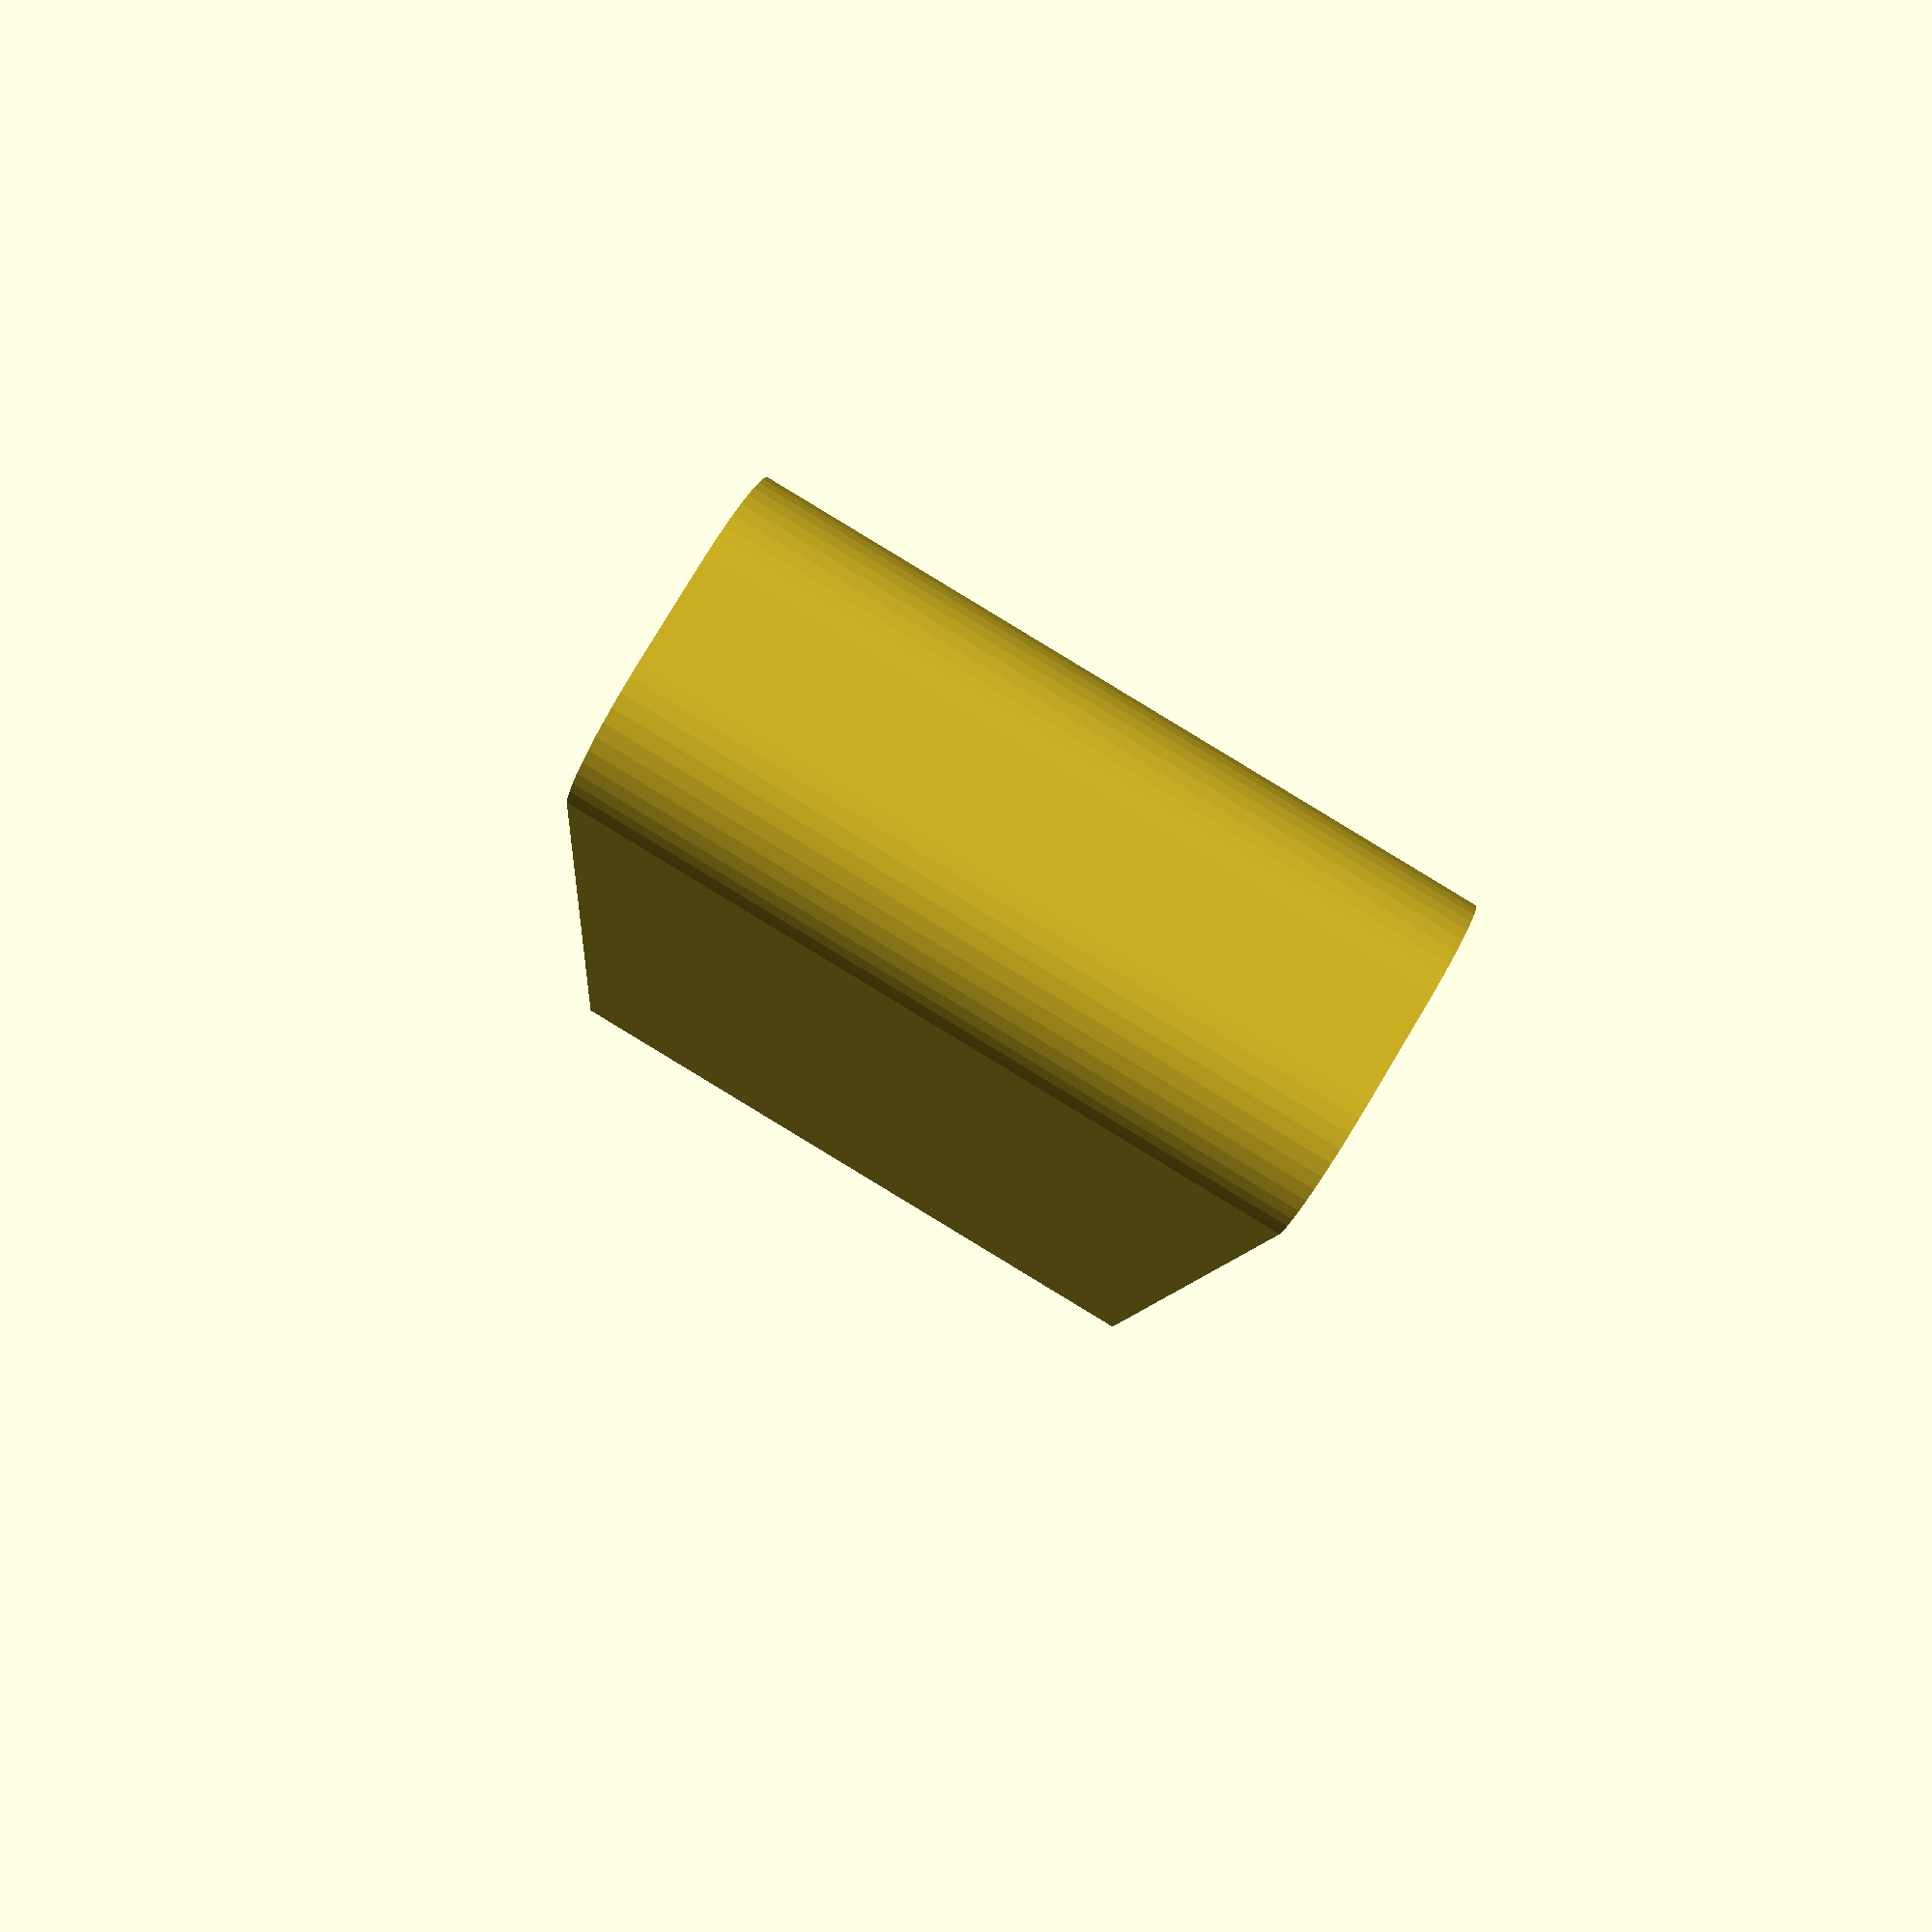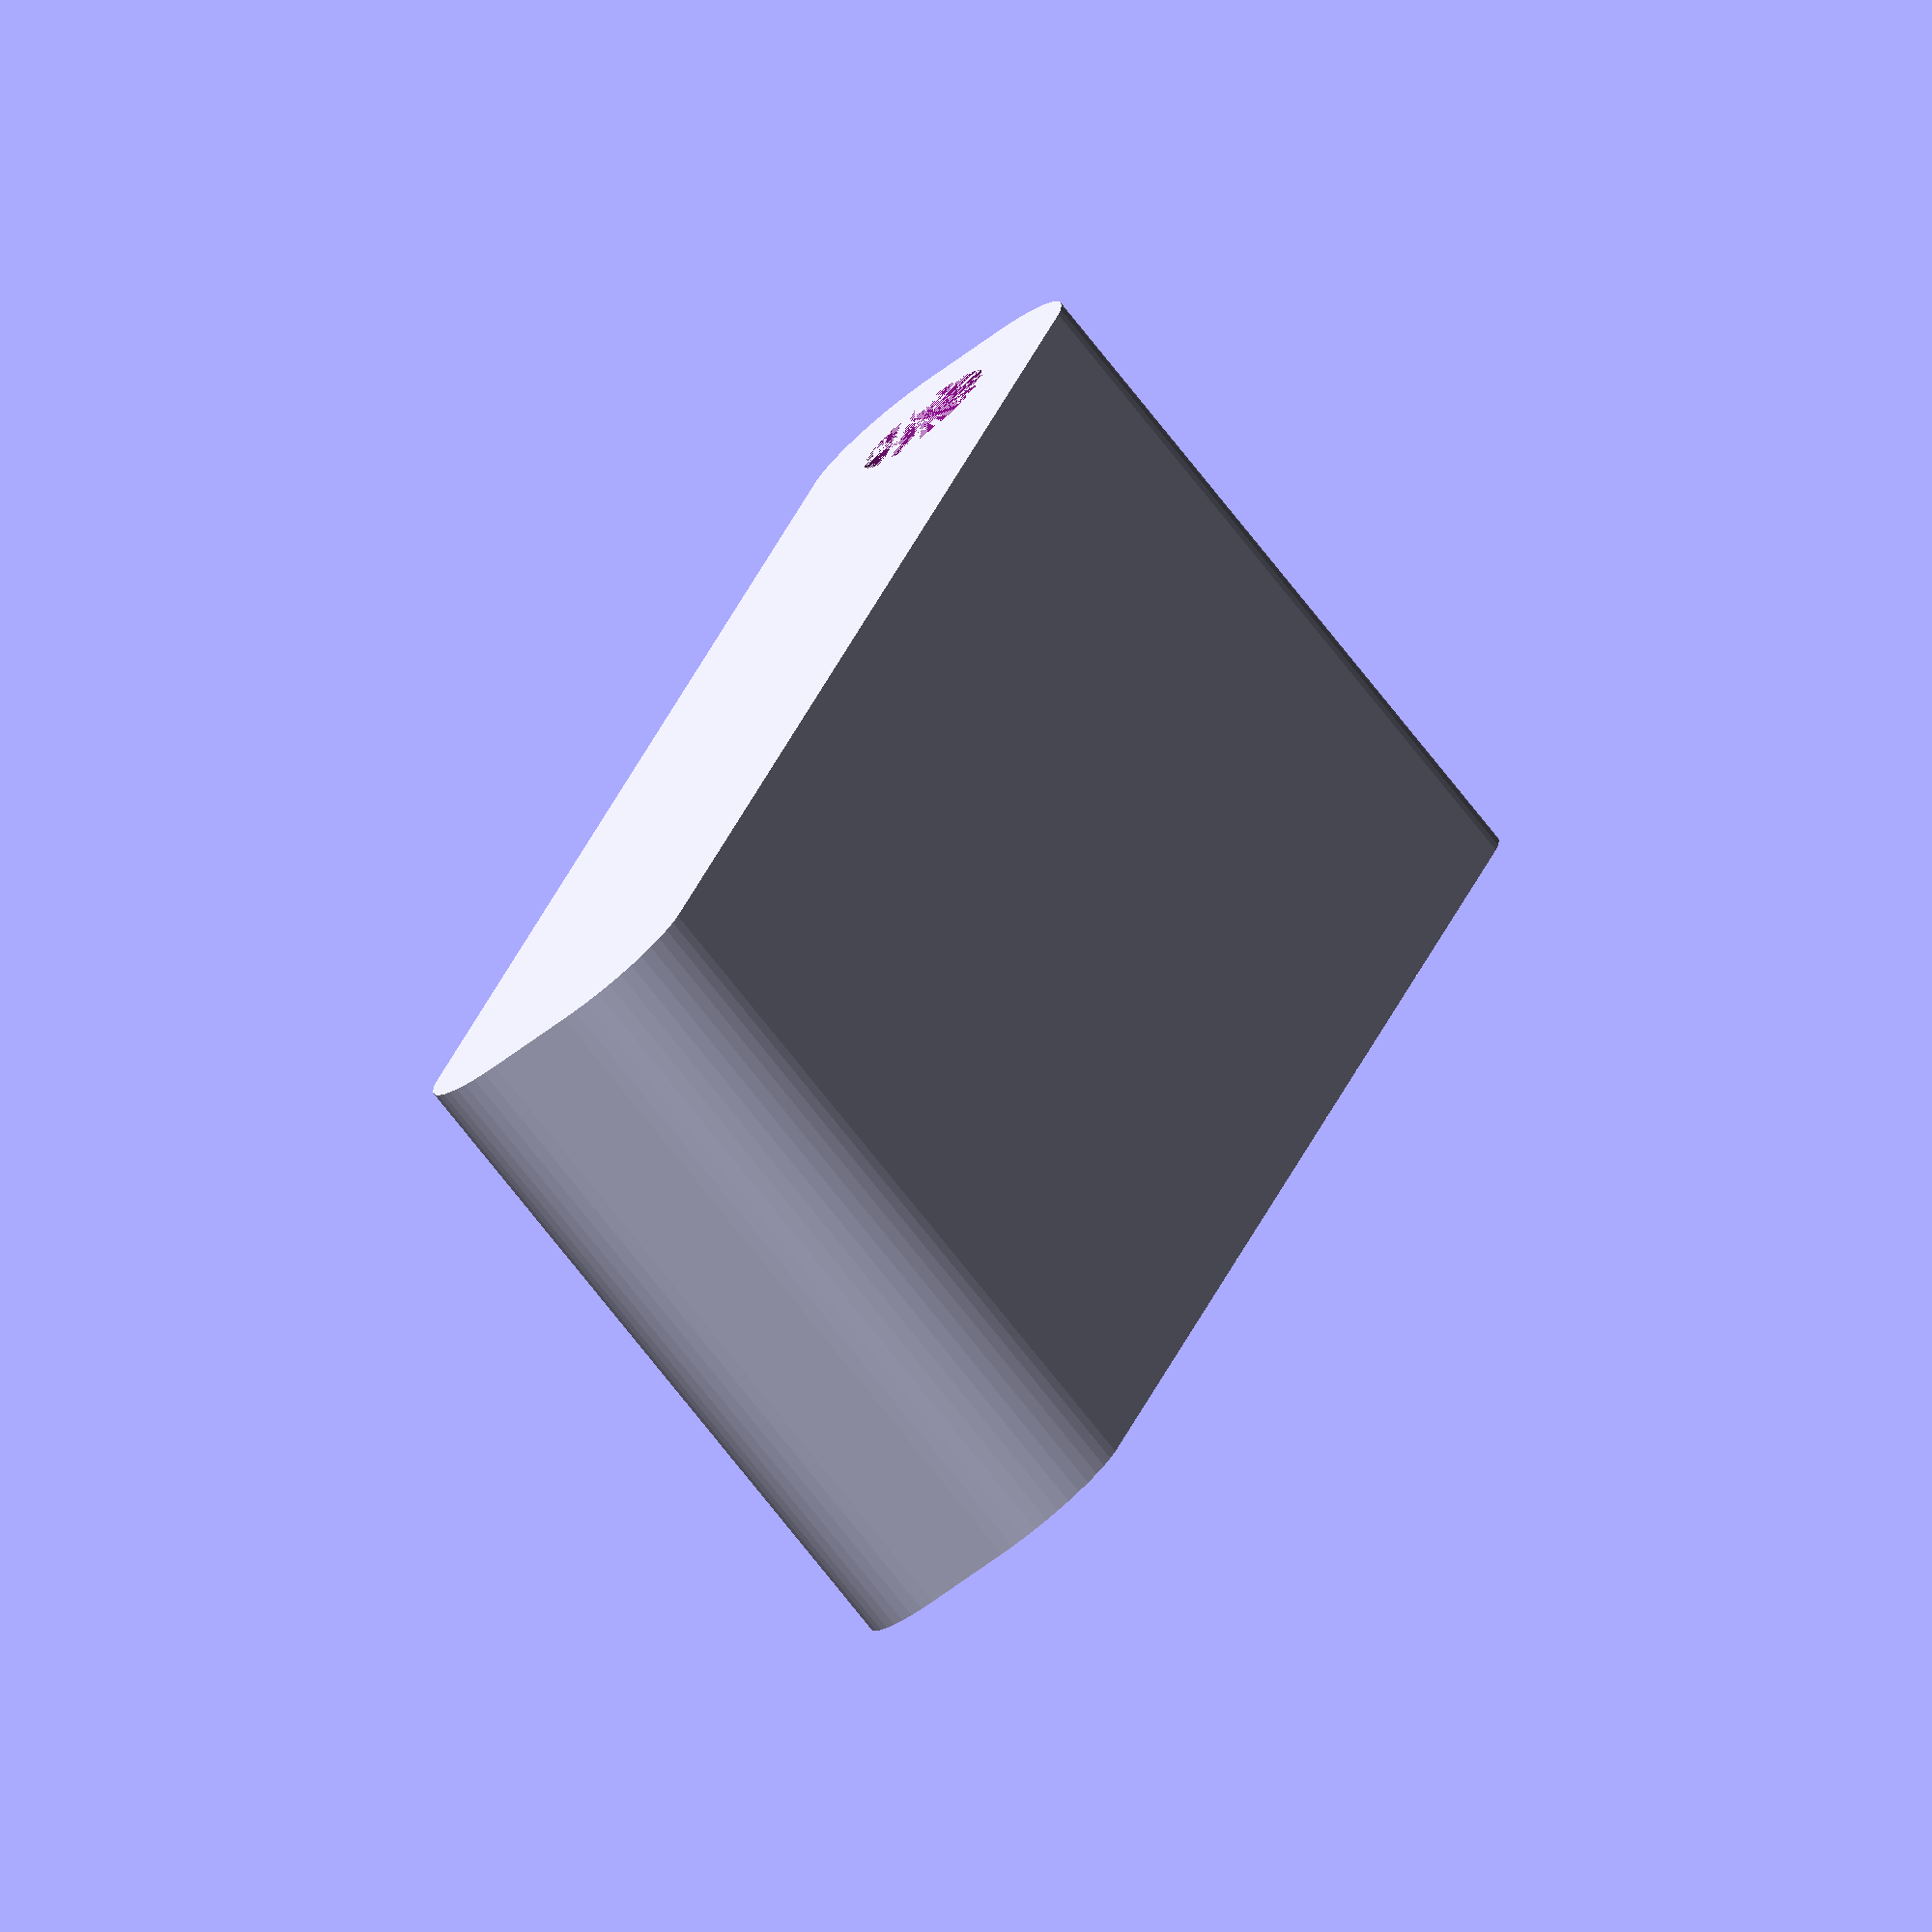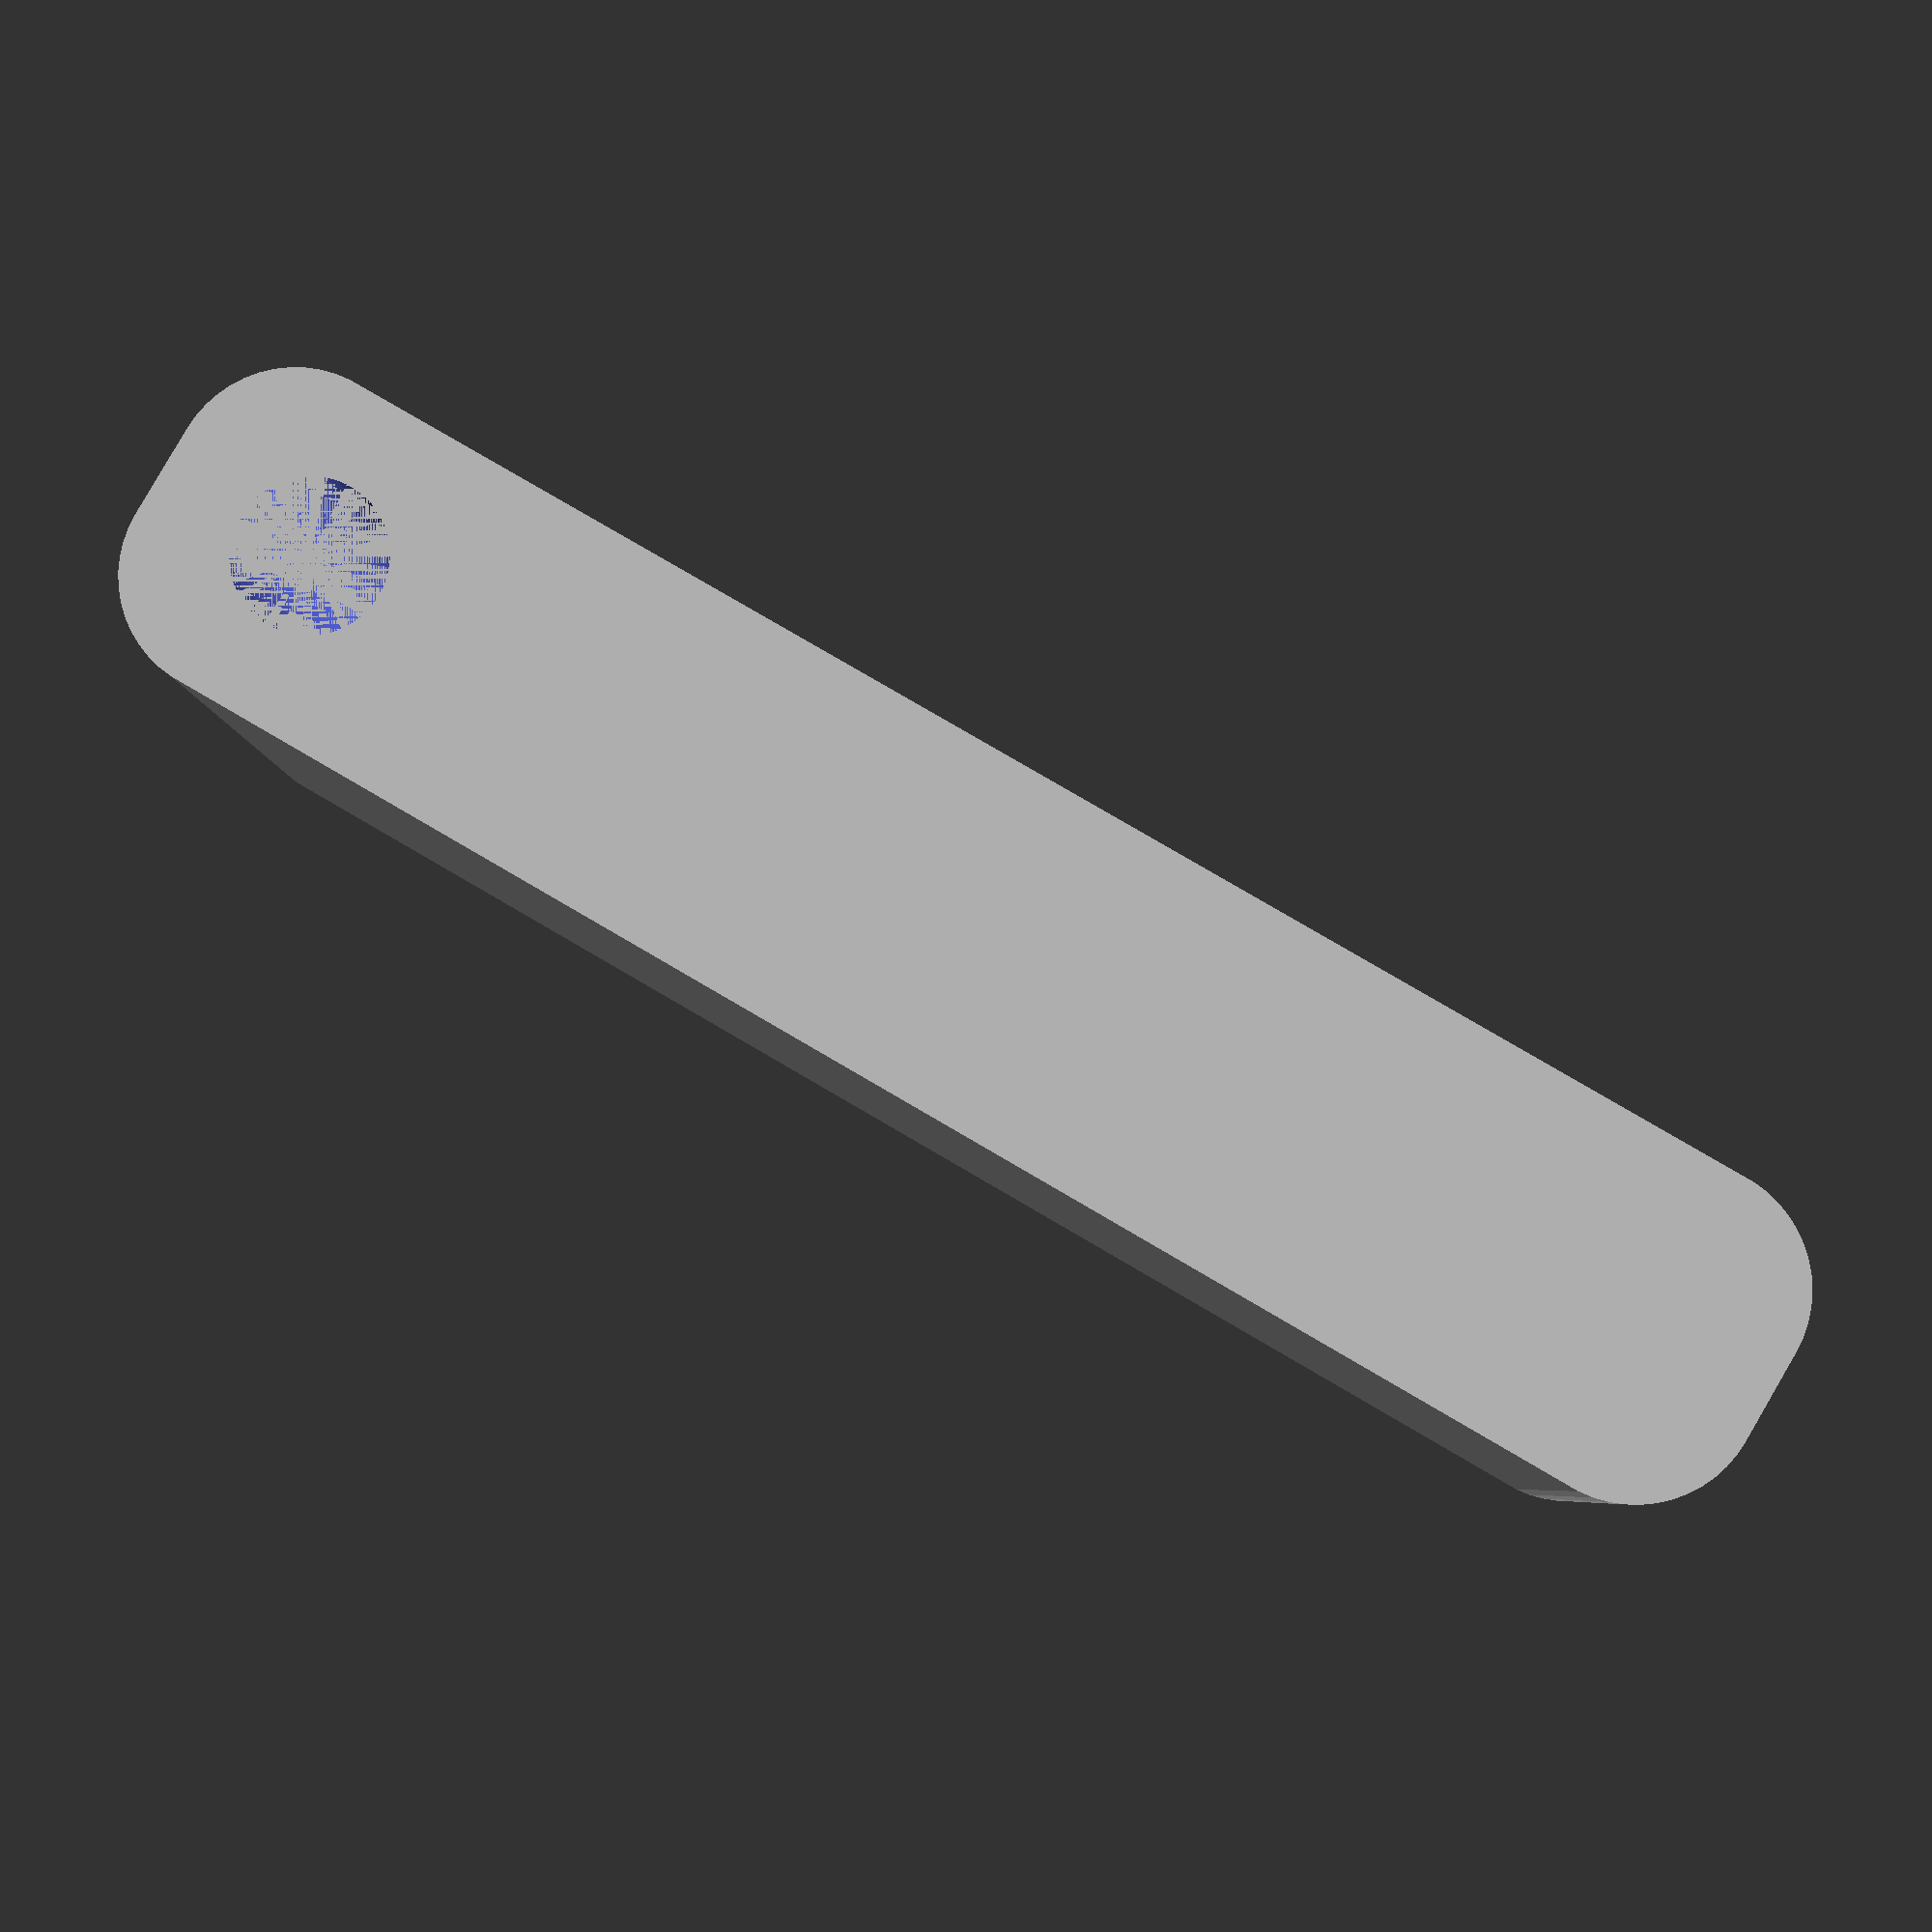
<openscad>
$fn = 50;


difference() {
	union() {
		hull() {
			translate(v = [-32.0000000000, 2.0000000000, 0]) {
				cylinder(h = 30, r = 5);
			}
			translate(v = [32.0000000000, 2.0000000000, 0]) {
				cylinder(h = 30, r = 5);
			}
			translate(v = [-32.0000000000, -2.0000000000, 0]) {
				cylinder(h = 30, r = 5);
			}
			translate(v = [32.0000000000, -2.0000000000, 0]) {
				cylinder(h = 30, r = 5);
			}
		}
	}
	union() {
		translate(v = [-30.0000000000, 0.0000000000, 0]) {
			cylinder(h = 30, r = 3.2500000000);
		}
		translate(v = [-30.0000000000, 0.0000000000, 0]) {
			cylinder(h = 30, r = 1.8000000000);
		}
		translate(v = [-30.0000000000, 0.0000000000, 0]) {
			cylinder(h = 30, r = 1.8000000000);
		}
		translate(v = [-30.0000000000, 0.0000000000, 0]) {
			cylinder(h = 30, r = 1.8000000000);
		}
	}
}
</openscad>
<views>
elev=271.2 azim=263.0 roll=121.2 proj=p view=wireframe
elev=257.7 azim=288.8 roll=141.4 proj=o view=solid
elev=6.0 azim=149.8 roll=181.8 proj=p view=solid
</views>
